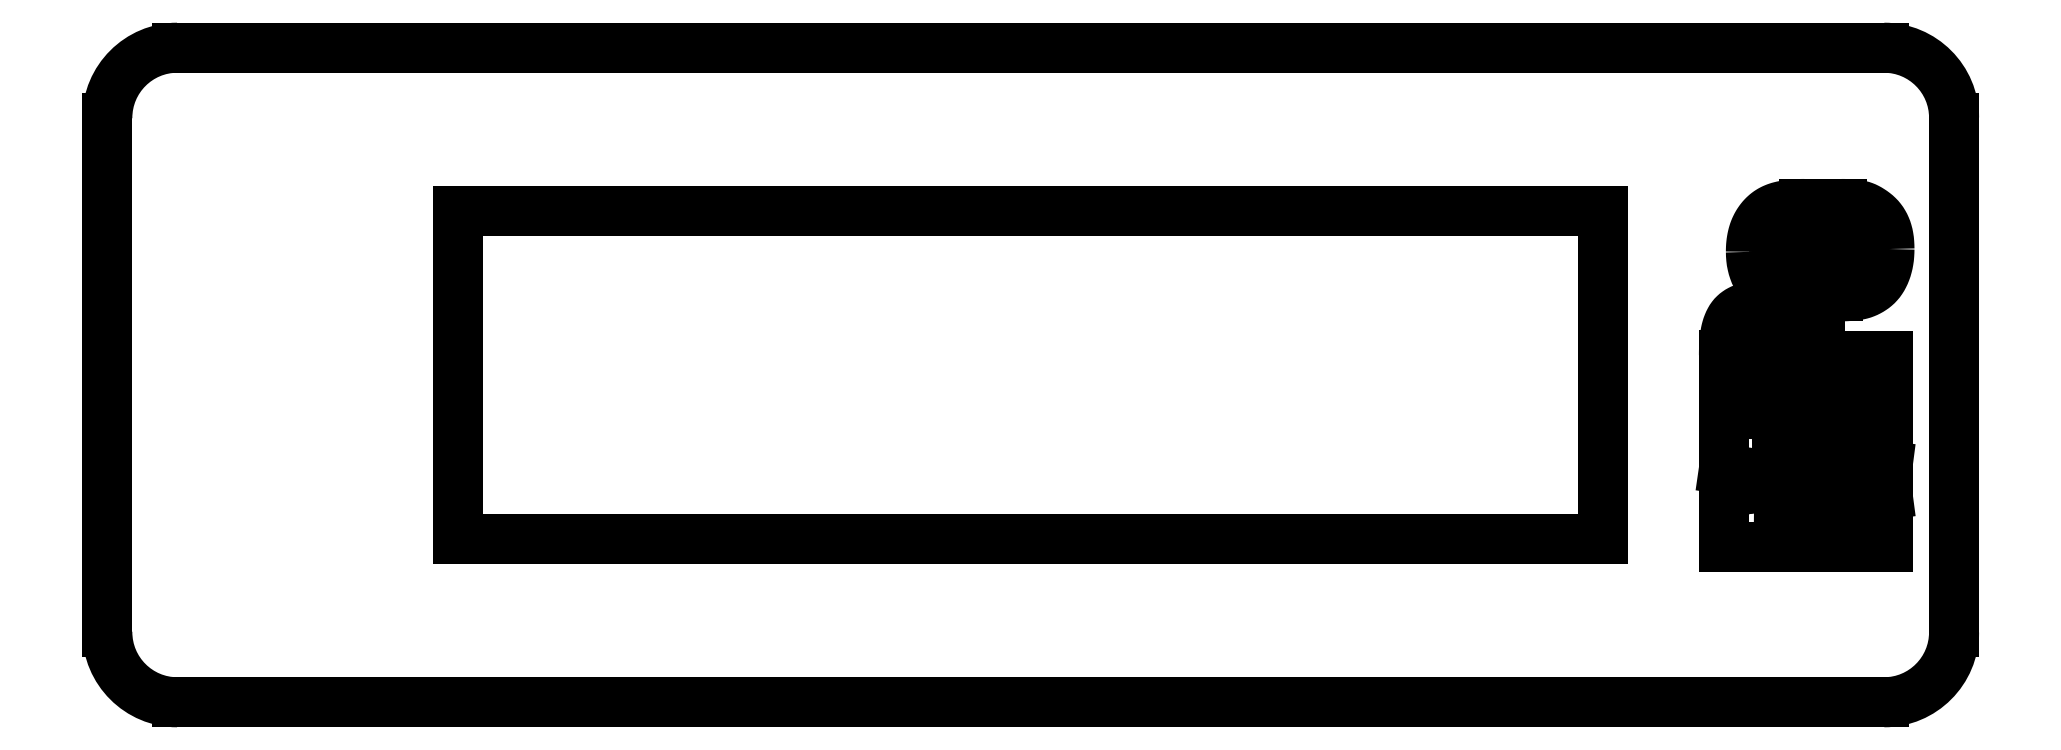
<metadata>
{"format":"dxf","ext":"dxf","renderer":"ezdxf+matplotlib","layout":"modelspace","background":"white","min_lineweight":24,"dpi":150}
</metadata>
<code>
0
SECTION
2
ENTITIES
0
SPLINE
8
0
210
0
220
0
230
1
70
     8
71
     3
72
    19
73
    15
74
     0
42
1e-08
43
1e-08
40
0
40
0
40
0
40
0
40
0.13
40
0.2478
40
0.3535
40
0.447
40
0.53
40
0.5994
40
0.6588
40
0.7063
40
0.7836
40
0.8518
40
0.923
40
1
40
1
40
1
40
1
10
16.26
20
2.794
30
0
10
16.24
20
2.793
30
0
10
16.21
20
2.793
30
0
10
16.16
20
2.793
30
0
10
16.11
20
2.791
30
0
10
16.07
20
2.788
30
0
10
16.04
20
2.785
30
0
10
16.01
20
2.782
30
0
10
15.98
20
2.776
30
0
10
15.96
20
2.77
30
0
10
15.94
20
2.758
30
0
10
15.91
20
2.737
30
0
10
15.9
20
2.708
30
0
10
15.9
20
2.688
30
0
10
15.9
20
2.677
30
0
0
SPLINE
8
0
210
0
220
0
230
1
70
     8
71
     3
72
    19
73
    15
74
     0
42
1e-08
43
1e-08
40
0
40
0
40
0
40
0
40
0.09159
40
0.1674
40
0.2344
40
0.2998
40
0.3408
40
0.3947
40
0.4613
40
0.5425
40
0.6352
40
0.7441
40
0.8647
40
1
40
1
40
1
40
1
10
15.9
20
2.677
30
0
10
15.9
20
2.663
30
0
10
15.9
20
2.639
30
0
10
15.91
20
2.605
30
0
10
15.93
20
2.581
30
0
10
15.95
20
2.567
30
0
10
15.97
20
2.562
30
0
10
16
20
2.557
30
0
10
16.03
20
2.555
30
0
10
16.06
20
2.551
30
0
10
16.1
20
2.55
30
0
10
16.15
20
2.547
30
0
10
16.2
20
2.547
30
0
10
16.24
20
2.547
30
0
10
16.26
20
2.547
30
0
0
SPLINE
8
0
210
0
220
0
230
1
70
     8
71
     3
72
    15
73
    11
74
     0
42
1e-08
43
1e-08
40
0
40
0
40
0
40
0
40
0.2363
40
0.4261
40
0.5718
40
0.6736
40
0.7521
40
0.8272
40
0.9073
40
1
40
1
40
1
40
1
10
17.56
20
2.547
30
0
10
17.59
20
2.547
30
0
10
17.65
20
2.548
30
0
10
17.72
20
2.552
30
0
10
17.77
20
2.559
30
0
10
17.82
20
2.57
30
0
10
17.84
20
2.588
30
0
10
17.86
20
2.612
30
0
10
17.87
20
2.643
30
0
10
17.87
20
2.665
30
0
10
17.87
20
2.677
30
0
0
SPLINE
8
0
210
0
220
0
230
1
70
     8
71
     3
72
    15
73
    11
74
     0
42
1e-08
43
1e-08
40
0
40
0
40
0
40
0
40
0.09686
40
0.1834
40
0.2629
40
0.3487
40
0.4556
40
0.5998
40
0.78
40
1
40
1
40
1
40
1
10
17.87
20
2.677
30
0
10
17.87
20
2.691
30
0
10
17.87
20
2.719
30
0
10
17.86
20
2.756
30
0
10
17.83
20
2.785
30
0
10
17.8
20
2.806
30
0
10
17.75
20
2.819
30
0
10
17.68
20
2.829
30
0
10
17.6
20
2.834
30
0
10
17.54
20
2.835
30
0
10
17.51
20
2.835
30
0
0
SPLINE
8
0
210
0
220
0
230
1
70
     8
71
     3
72
    23
73
    19
74
     0
42
1e-08
43
1e-08
40
0
40
0
40
0
40
0
40
0.07629
40
0.1436
40
0.2015
40
0.2504
40
0.2969
40
0.3469
40
0.4016
40
0.4612
40
0.5226
40
0.5828
40
0.6432
40
0.705
40
0.77
40
0.8401
40
0.9165
40
1
40
1
40
1
40
1
10
17.34
20
3.658
30
0
10
17.38
20
3.658
30
0
10
17.46
20
3.658
30
0
10
17.57
20
3.651
30
0
10
17.66
20
3.642
30
0
10
17.75
20
3.627
30
0
10
17.82
20
3.604
30
0
10
17.9
20
3.571
30
0
10
17.97
20
3.525
30
0
10
18.05
20
3.471
30
0
10
18.12
20
3.408
30
0
10
18.19
20
3.334
30
0
10
18.25
20
3.252
30
0
10
18.29
20
3.162
30
0
10
18.33
20
3.061
30
0
10
18.35
20
2.95
30
0
10
18.37
20
2.826
30
0
10
18.37
20
2.74
30
0
10
18.37
20
2.695
30
0
0
SPLINE
8
0
210
0
220
0
230
1
70
     8
71
     3
72
    27
73
    23
74
     0
42
1e-08
43
1e-08
40
0
40
0
40
0
40
0
40
0.07688
40
0.1494
40
0.2184
40
0.2846
40
0.347
40
0.4057
40
0.461
40
0.5142
40
0.5659
40
0.6163
40
0.6663
40
0.7162
40
0.7426
40
0.7714
40
0.8027
40
0.8369
40
0.8735
40
0.9131
40
0.9552
40
1
40
1
40
1
40
1
10
18.37
20
2.695
30
0
10
18.37
20
2.65
30
0
10
18.37
20
2.565
30
0
10
18.35
20
2.44
30
0
10
18.33
20
2.323
30
0
10
18.29
20
2.214
30
0
10
18.25
20
2.116
30
0
10
18.2
20
2.027
30
0
10
18.14
20
1.951
30
0
10
18.07
20
1.886
30
0
10
18
20
1.833
30
0
10
17.92
20
1.788
30
0
10
17.85
20
1.752
30
0
10
17.78
20
1.729
30
0
10
17.72
20
1.715
30
0
10
17.67
20
1.706
30
0
10
17.62
20
1.699
30
0
10
17.56
20
1.692
30
0
10
17.49
20
1.688
30
0
10
17.43
20
1.684
30
0
10
17.35
20
1.682
30
0
10
17.3
20
1.682
30
0
10
17.28
20
1.682
30
0
0
SPLINE
8
0
210
0
220
0
230
1
70
     8
71
     3
72
    27
73
    23
74
     0
42
1e-08
43
1e-08
40
0
40
0
40
0
40
0
40
0.05633
40
0.1096
40
0.1602
40
0.2075
40
0.2527
40
0.295
40
0.335
40
0.3728
40
0.4094
40
0.445
40
0.481
40
0.5169
40
0.5528
40
0.5896
40
0.6276
40
0.6662
40
0.7454
40
0.8267
40
0.9114
40
1
40
1
40
1
40
1
10
16.44
20
1.682
30
0
10
16.41
20
1.682
30
0
10
16.35
20
1.682
30
0
10
16.27
20
1.688
30
0
10
16.19
20
1.695
30
0
10
16.11
20
1.706
30
0
10
16.04
20
1.72
30
0
10
15.97
20
1.738
30
0
10
15.91
20
1.757
30
0
10
15.85
20
1.781
30
0
10
15.8
20
1.808
30
0
10
15.75
20
1.84
30
0
10
15.7
20
1.875
30
0
10
15.66
20
1.914
30
0
10
15.62
20
1.957
30
0
10
15.58
20
2.004
30
0
10
15.55
20
2.056
30
0
10
15.51
20
2.129
30
0
10
15.47
20
2.229
30
0
10
15.43
20
2.357
30
0
10
15.41
20
2.493
30
0
10
15.4
20
2.587
30
0
10
15.4
20
2.635
30
0
0
SPLINE
8
0
210
0
220
0
230
1
70
     8
71
     3
72
    31
73
    27
74
     0
42
1e-08
43
1e-08
40
0
40
0
40
0
40
0
40
0.05
40
0.09796
40
0.1437
40
0.188
40
0.2303
40
0.2714
40
0.3109
40
0.3498
40
0.3876
40
0.4241
40
0.4601
40
0.4949
40
0.5294
40
0.5637
40
0.598
40
0.6323
40
0.6683
40
0.7072
40
0.7484
40
0.7925
40
0.8396
40
0.8902
40
0.9435
40
1
40
1
40
1
40
1
10
15.4
20
2.635
30
0
10
15.4
20
2.664
30
0
10
15.4
20
2.722
30
0
10
15.41
20
2.807
30
0
10
15.42
20
2.888
30
0
10
15.44
20
2.965
30
0
10
15.46
20
3.038
30
0
10
15.48
20
3.107
30
0
10
15.51
20
3.172
30
0
10
15.54
20
3.233
30
0
10
15.58
20
3.29
30
0
10
15.62
20
3.342
30
0
10
15.66
20
3.39
30
0
10
15.7
20
3.434
30
0
10
15.75
20
3.473
30
0
10
15.8
20
3.508
30
0
10
15.85
20
3.538
30
0
10
15.91
20
3.564
30
0
10
15.97
20
3.587
30
0
10
16.04
20
3.606
30
0
10
16.11
20
3.622
30
0
10
16.18
20
3.636
30
0
10
16.27
20
3.646
30
0
10
16.36
20
3.653
30
0
10
16.45
20
3.658
30
0
10
16.52
20
3.658
30
0
10
16.55
20
3.658
30
0
0
SPLINE
8
0
210
0
220
0
230
1
70
     8
71
     3
72
     9
73
     5
74
     0
42
1e-08
43
1e-08
40
0
40
0
40
0
40
0
40
0.5386
40
1
40
1
40
1
40
1
10
16.31
20
0.4055
30
0
10
16.31
20
0.4175
30
0
10
16.31
20
0.4398
30
0
10
16.31
20
0.4621
30
0
10
16.31
20
0.4724
30
0
0
SPLINE
8
0
210
0
220
0
230
1
70
     8
71
     3
72
    15
73
    11
74
     0
42
1e-08
43
1e-08
40
0
40
0
40
0
40
0
40
0.1268
40
0.2338
40
0.3287
40
0.4152
40
0.5139
40
0.6403
40
0.8031
40
1
40
1
40
1
40
1
10
16.31
20
0.4724
30
0
10
16.31
20
0.4918
30
0
10
16.31
20
0.5275
30
0
10
16.3
20
0.5768
30
0
10
16.28
20
0.6165
30
0
10
16.25
20
0.6488
30
0
10
16.2
20
0.67
30
0
10
16.15
20
0.6838
30
0
10
16.07
20
0.6922
30
0
10
16.02
20
0.6932
30
0
10
15.99
20
0.6937
30
0
0
SPLINE
8
0
210
0
220
0
230
1
70
     8
71
     3
72
    15
73
    11
74
     0
42
1e-08
43
1e-08
40
0
40
0
40
0
40
0
40
0.169
40
0.307
40
0.4175
40
0.505
40
0.5918
40
0.7011
40
0.8362
40
1
40
1
40
1
40
1
10
15.7
20
0.6937
30
0
10
15.67
20
0.6934
30
0
10
15.62
20
0.6928
30
0
10
15.55
20
0.6819
30
0
10
15.5
20
0.666
30
0
10
15.46
20
0.6401
30
0
10
15.43
20
0.5997
30
0
10
15.41
20
0.5478
30
0
10
15.4
20
0.4813
30
0
10
15.4
20
0.4323
30
0
10
15.4
20
0.4055
30
0
0
SPLINE
8
0
210
0
220
0
230
1
70
     8
71
     3
72
    31
73
    27
74
     0
42
1e-08
43
1e-08
40
0
40
0
40
0
40
0
40
0.05342
40
0.1035
40
0.1502
40
0.1943
40
0.2349
40
0.2729
40
0.3078
40
0.3397
40
0.3981
40
0.4509
40
0.4991
40
0.5436
40
0.5869
40
0.6301
40
0.6737
40
0.7192
40
0.7438
40
0.7712
40
0.8019
40
0.8355
40
0.8721
40
0.9116
40
0.9541
40
1
40
1
40
1
40
1
10
14.83
20
0.4235
30
0
10
14.83
20
0.454
30
0
10
14.83
20
0.513
30
0
10
14.83
20
0.5986
30
0
10
14.84
20
0.6788
30
0
10
14.84
20
0.7535
30
0
10
14.85
20
0.823
30
0
10
14.86
20
0.887
30
0
10
14.87
20
0.9457
30
0
10
14.89
20
1.015
30
0
10
14.91
20
1.092
30
0
10
14.95
20
1.175
30
0
10
15
20
1.245
30
0
10
15.05
20
1.303
30
0
10
15.11
20
1.351
30
0
10
15.17
20
1.389
30
0
10
15.24
20
1.42
30
0
10
15.3
20
1.438
30
0
10
15.36
20
1.449
30
0
10
15.4
20
1.457
30
0
10
15.45
20
1.462
30
0
10
15.51
20
1.468
30
0
10
15.57
20
1.471
30
0
10
15.64
20
1.475
30
0
10
15.72
20
1.476
30
0
10
15.77
20
1.476
30
0
10
15.79
20
1.476
30
0
0
SPLINE
8
0
210
0
220
0
230
1
70
     8
71
     3
72
    23
73
    19
74
     0
42
1e-08
43
1e-08
40
0
40
0
40
0
40
0
40
0.05925
40
0.1142
40
0.1655
40
0.2127
40
0.2559
40
0.2952
40
0.3311
40
0.3637
40
0.4254
40
0.4883
40
0.5549
40
0.6273
40
0.7072
40
0.7953
40
0.8924
40
1
40
1
40
1
40
1
10
16.09
20
1.476
30
0
10
16.12
20
1.476
30
0
10
16.17
20
1.475
30
0
10
16.24
20
1.472
30
0
10
16.31
20
1.467
30
0
10
16.38
20
1.46
30
0
10
16.43
20
1.449
30
0
10
16.49
20
1.437
30
0
10
16.53
20
1.423
30
0
10
16.59
20
1.401
30
0
10
16.65
20
1.365
30
0
10
16.71
20
1.306
30
0
10
16.76
20
1.233
30
0
10
16.81
20
1.144
30
0
10
16.84
20
1.042
30
0
10
16.87
20
0.9256
30
0
10
16.88
20
0.7947
30
0
10
16.89
20
0.7028
30
0
10
16.89
20
0.6545
30
0
0
SPLINE
8
0
210
0
220
0
230
1
70
     8
71
     3
72
    11
73
     7
74
     0
42
1e-08
43
1e-08
40
0
40
0
40
0
40
0
40
0.2204
40
0.4609
40
0.7204
40
1
40
1
40
1
40
1
10
14.83
20
-2.528
30
0
10
14.88
20
-2.519
30
0
10
14.99
20
-2.499
30
0
10
15.17
20
-2.468
30
0
10
15.36
20
-2.436
30
0
10
15.5
20
-2.413
30
0
10
15.57
20
-2.401
30
0
0
LINE
8
0
10
16.47
20
2.794
30
0
11
16.26
21
2.794
31
0
0
LINE
8
0
10
16.26
20
2.547
30
0
11
16.47
21
2.547
31
0
0
LINE
8
0
10
16.47
20
2.547
30
0
11
16.47
21
2.794
31
0
0
LINE
8
0
10
16.93
20
3.658
30
0
11
16.93
21
2.547
31
0
0
LINE
8
0
10
16.93
20
2.547
30
0
11
17.56
21
2.547
31
0
0
LINE
8
0
10
17.51
20
2.835
30
0
11
17.13
21
2.835
31
0
0
LINE
8
0
10
17.13
20
2.835
30
0
11
17.13
21
3.658
31
0
0
LINE
8
0
10
17.13
20
3.658
30
0
11
17.34
21
3.658
31
0
0
LINE
8
0
10
17.28
20
1.682
30
0
11
16.44
21
1.682
31
0
0
LINE
8
0
10
16.55
20
3.658
30
0
11
16.93
21
3.658
31
0
0
LINE
8
0
10
15.99
20
0.6937
30
0
11
15.7
21
0.6937
31
0
0
LINE
8
0
10
15.4
20
0.4055
30
0
11
16.31
21
0.4055
31
0
0
LINE
8
0
10
14.83
20
-0.5004
30
0
11
14.83
21
0.4235
31
0
0
LINE
8
0
10
15.79
20
1.476
30
0
11
16.09
21
1.476
31
0
0
LINE
8
0
10
16.89
20
0.6545
30
0
11
16.89
21
0.4055
31
0
0
LINE
8
0
10
16.89
20
0.4055
30
0
11
18.33
21
0.4055
31
0
0
LINE
8
0
10
18.33
20
0.4055
30
0
11
18.33
21
-0.5004
31
0
0
LINE
8
0
10
18.33
20
-0.5004
30
0
11
14.83
21
-0.5004
31
0
0
LINE
8
0
10
14.83
20
-0.8298
30
0
11
18.33
21
-0.8298
31
0
0
LINE
8
0
10
18.33
20
-0.8298
30
0
11
18.33
21
-1.612
31
0
0
LINE
8
0
10
18.33
20
-1.612
30
0
11
15.96
21
-1.633
31
0
0
LINE
8
0
10
15.96
20
-1.633
30
0
11
18.33
21
-1.942
31
0
0
LINE
8
0
10
18.33
20
-1.942
30
0
11
18.33
21
-2.559
31
0
0
LINE
8
0
10
18.33
20
-2.559
30
0
11
16.01
21
-2.868
31
0
0
LINE
8
0
10
16.01
20
-2.868
30
0
11
18.33
21
-2.889
31
0
0
LINE
8
0
10
18.33
20
-2.889
30
0
11
18.33
21
-3.671
31
0
0
LINE
8
0
10
18.33
20
-3.671
30
0
11
14.83
21
-3.671
31
0
0
LINE
8
0
10
14.83
20
-3.671
30
0
11
14.83
21
-2.528
31
0
0
LINE
8
0
10
15.57
20
-2.401
30
0
11
16.46
21
-2.25
31
0
0
LINE
8
0
10
16.46
20
-2.25
30
0
11
14.83
21
-2.014
31
0
0
LINE
8
0
10
14.83
20
-2.014
30
0
11
14.83
21
-0.8298
31
0
0
LINE
8
0
10
-12.25
20
3.5
30
0
11
-12.25
21
-3.5
31
0
0
LINE
8
0
10
-12.25
20
-3.5
30
0
11
12.25
21
-3.5
31
0
0
LINE
8
0
10
12.25
20
-3.5
30
0
11
12.25
21
3.5
31
0
0
LINE
8
0
10
12.25
20
3.5
30
0
11
-12.25
21
3.5
31
0
0
LINE
8
0
10
-19.75
20
5.5
30
0
11
-19.75
21
-5.5
31
0
0
LINE
8
0
10
18.25
20
7
30
0
11
-18.25
21
7
31
0
0
LINE
8
0
10
19.75
20
-5.5
30
0
11
19.75
21
5.5
31
0
0
LINE
8
0
10
-18.25
20
-7
30
0
11
18.25
21
-7
31
0
0
ARC
8
0
10
-18.25
20
-5.5
30
0
40
1.5
50
180
51
270
0
ARC
8
0
10
-18.25
20
5.5
30
0
40
1.5
50
90
51
180
0
ARC
8
0
10
18.25
20
5.5
30
0
40
1.5
50
0
51
90
0
ARC
8
0
10
18.25
20
-5.5
30
0
40
1.5
50
270
51
0
0
ENDSEC
0
EOF

</code>
